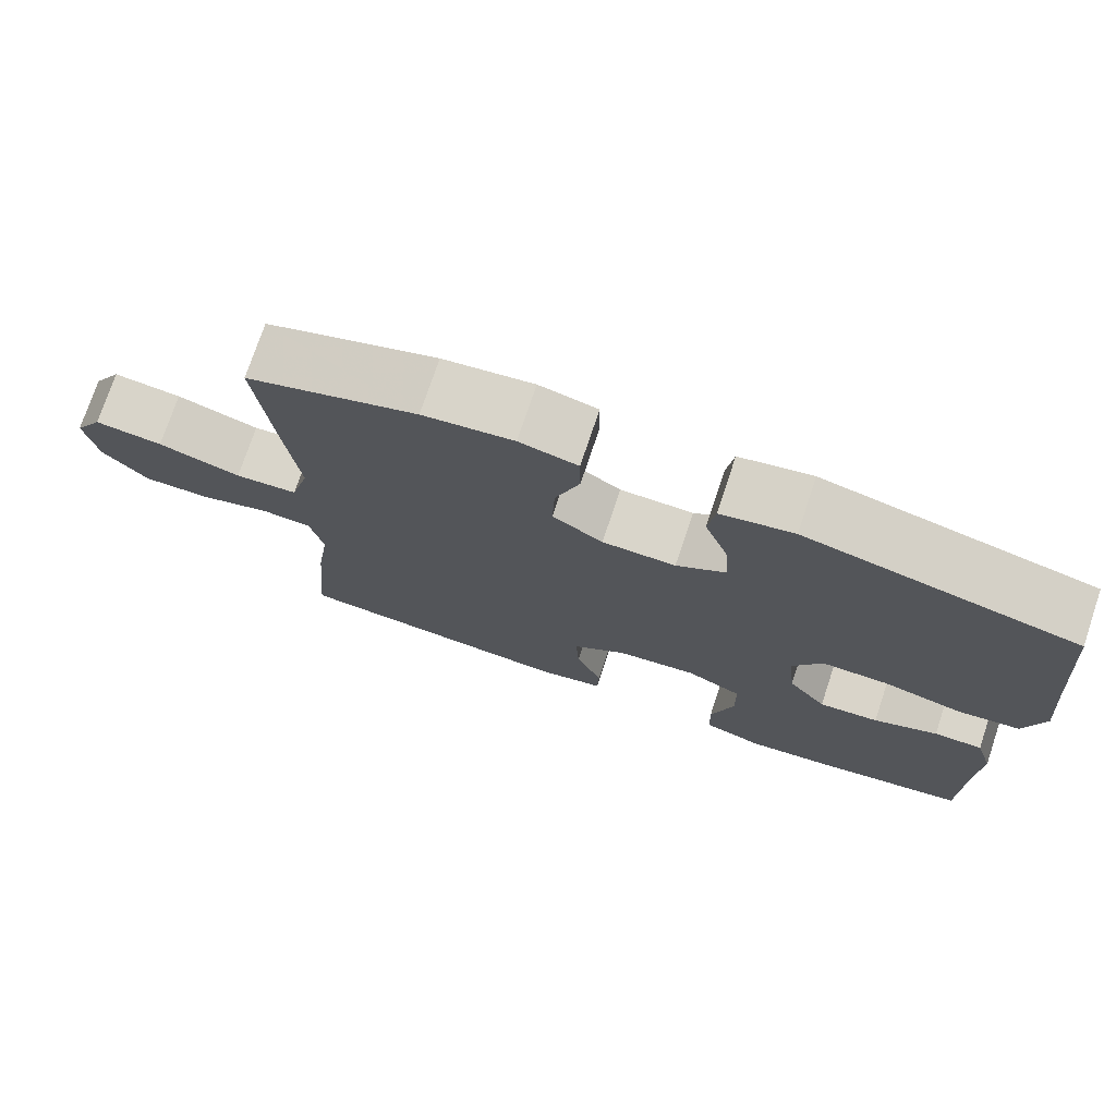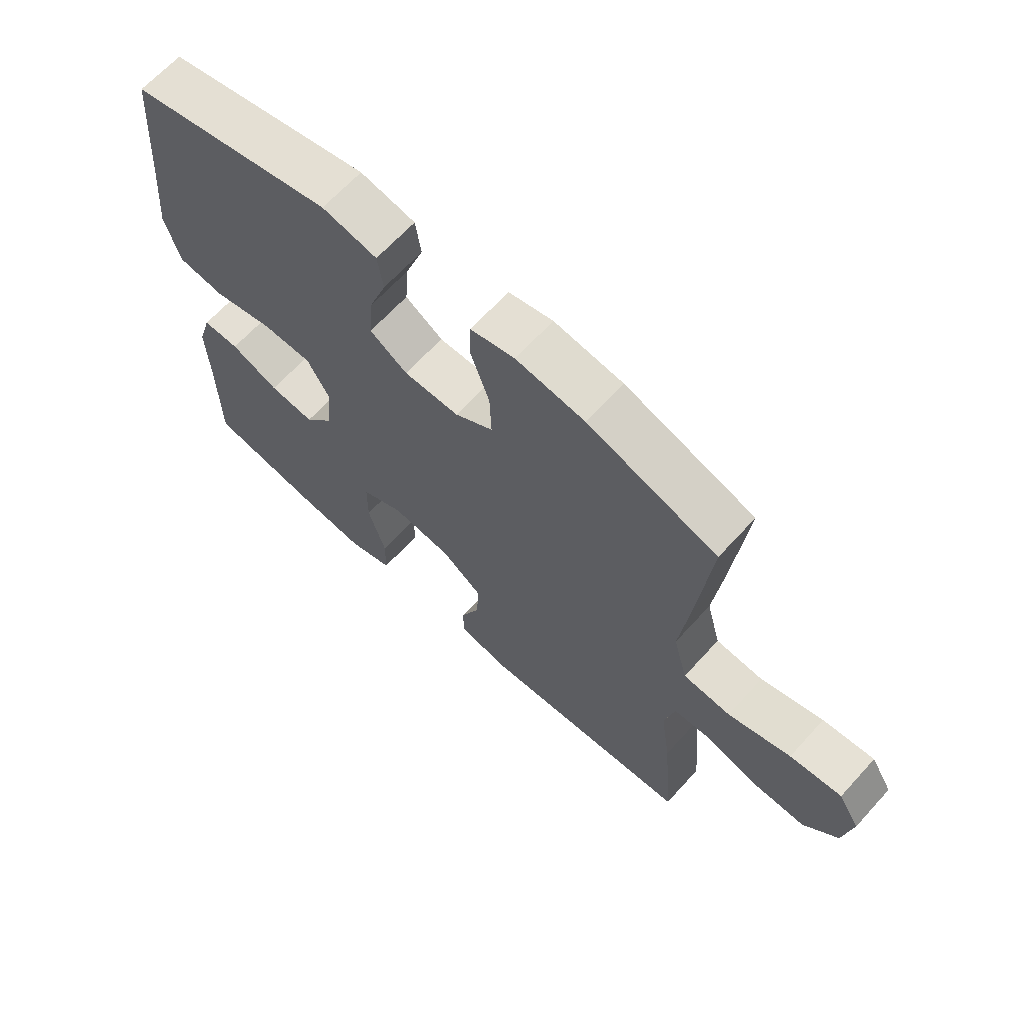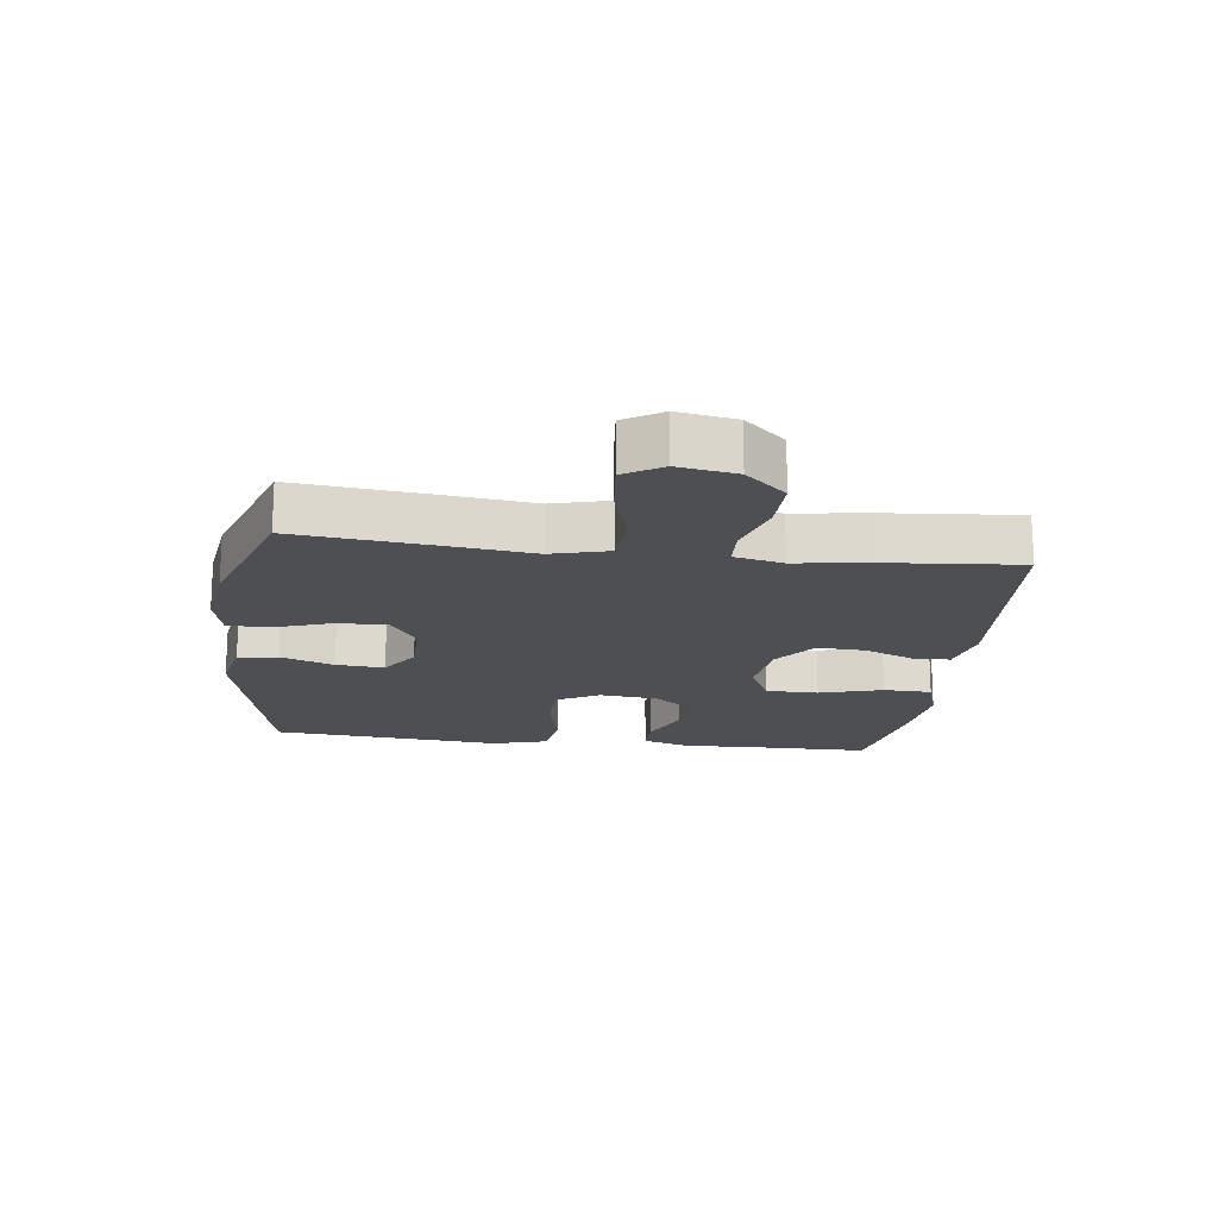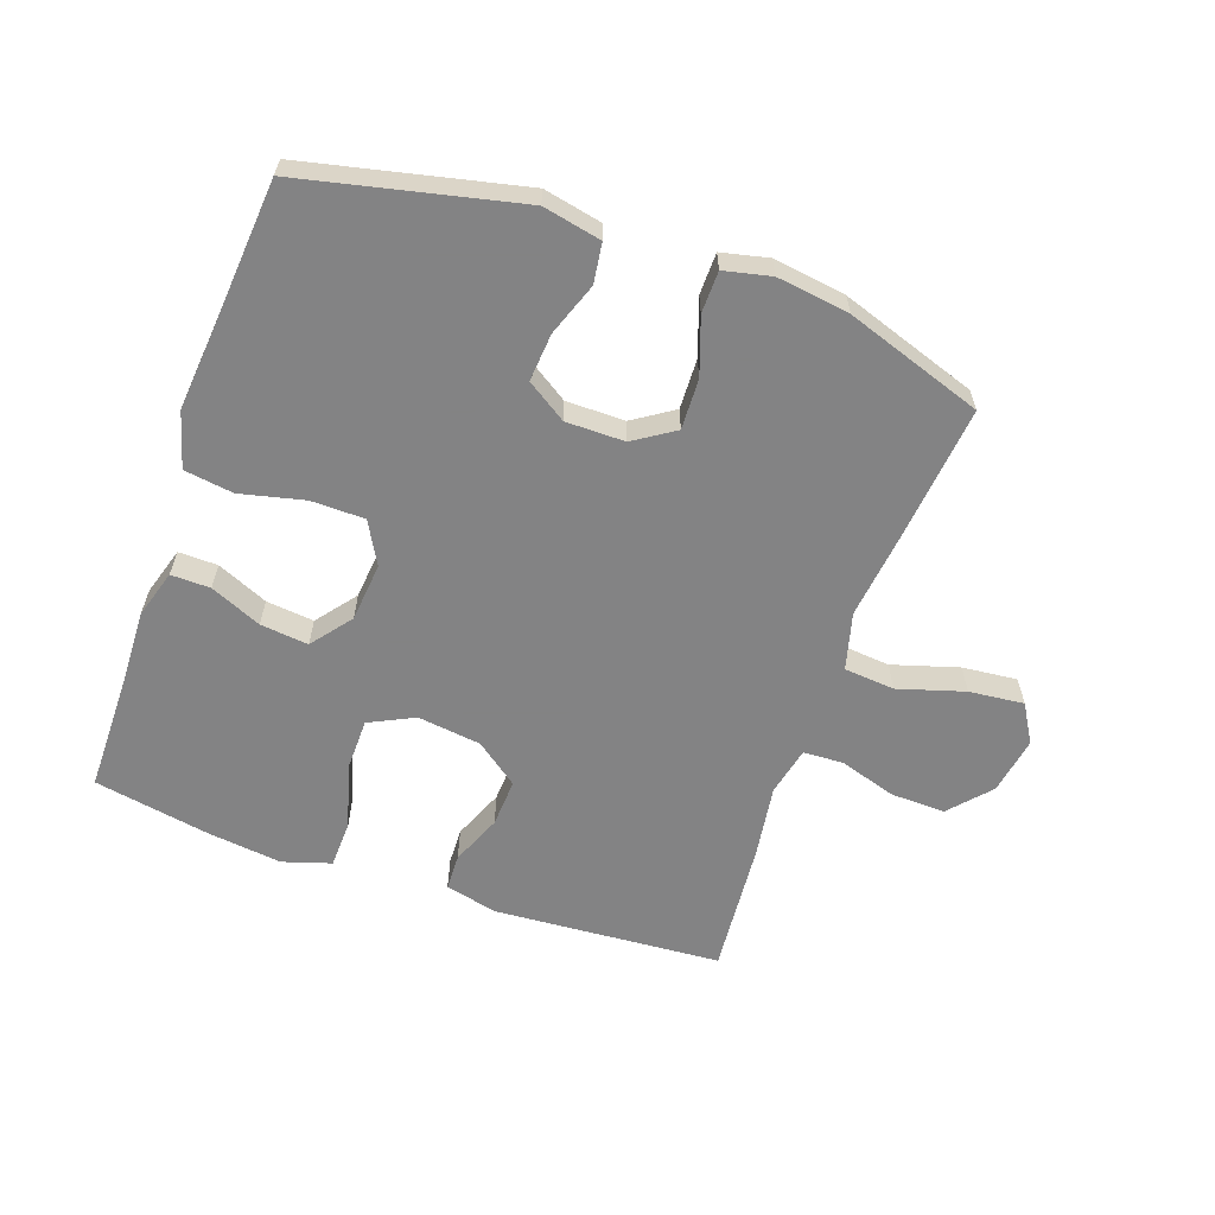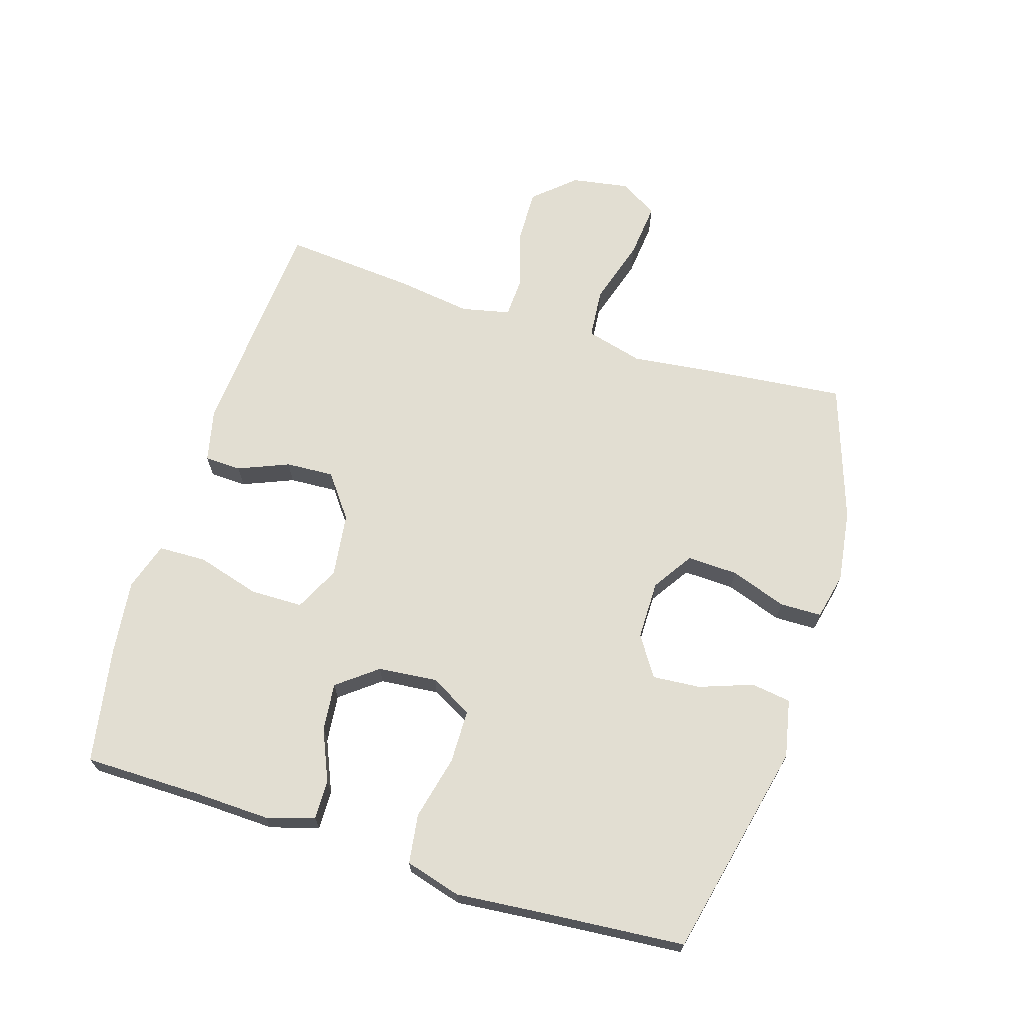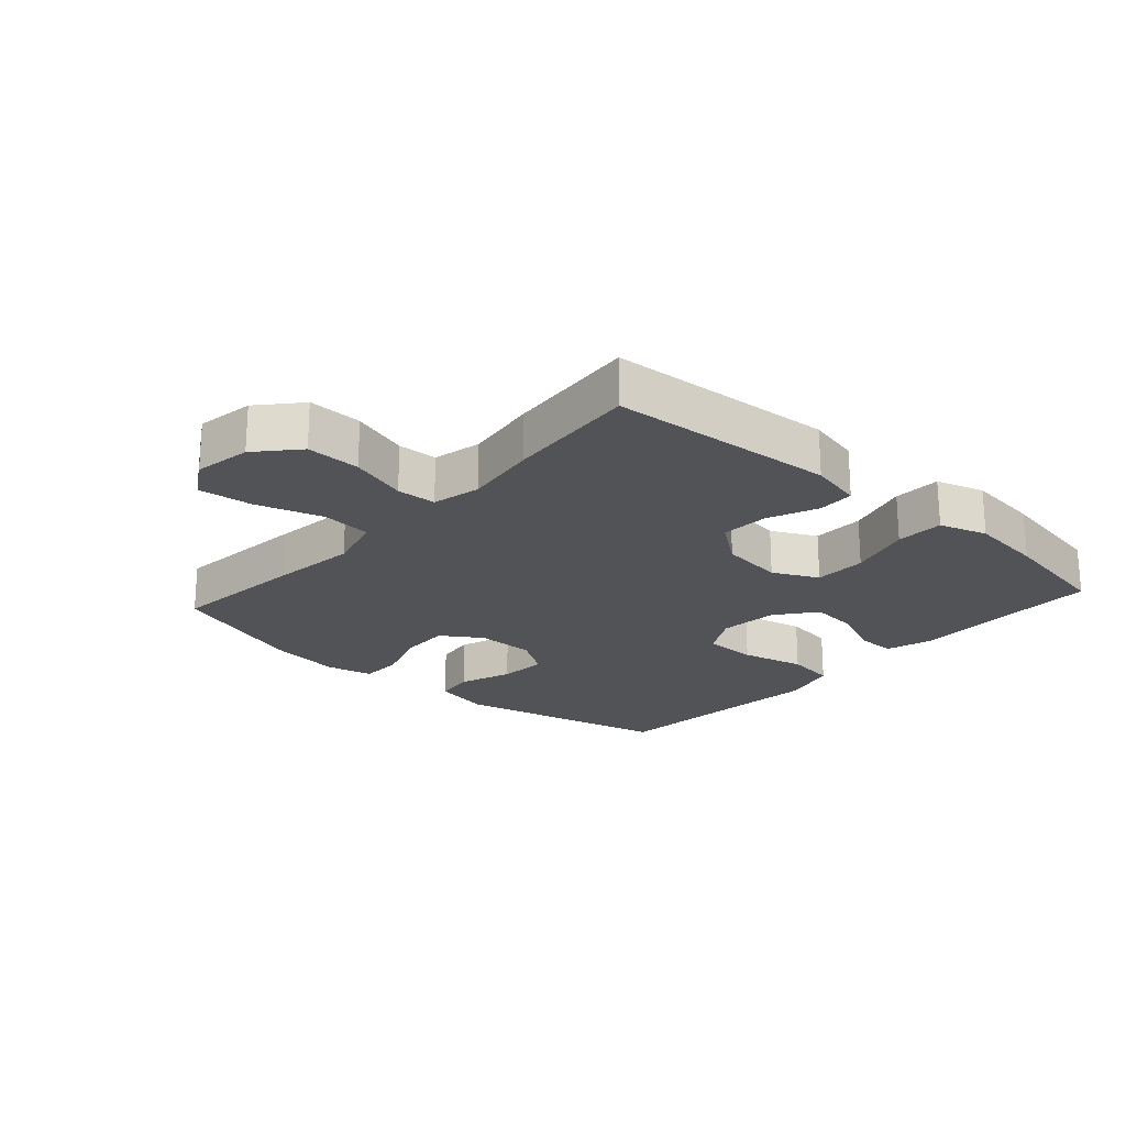
<metadata>
{"format":"obj","ext":"obj","renderer":"f3d","projection":"perspective","resolution":1024,"background":"white","views":[{"elev":74.7,"azim":-161.5,"up":"+Z"},{"elev":65.9,"azim":42.3,"up":"+Z"},{"elev":-17.8,"azim":82.8,"up":"+Y"},{"elev":-61.1,"azim":-19.5,"up":"+Y"},{"elev":68.0,"azim":-72.7,"up":"+Y"},{"elev":-21.8,"azim":138.2,"up":"+Y"}]}
</metadata>
<code>
v -0.5 0.07 -0.5
v -0.501 0.07 -0.314
v -0.505 0.07 -0.195
v -0.482 0.07 -0.119
v -0.42 0.07 -0.12
v -0.339 0.07 -0.155
v -0.263 0.07 -0.163
v -0.214 0.07 -0.1
v -0.205 0.07 -0.007
v -0.242 0.07 0.06
v -0.327 0.07 0.061
v -0.428 0.07 0.037
v -0.506 0.07 0.048
v -0.531 0.07 0.136
v -0.519 0.07 0.268
v -0.5 0.07 0.5
v -0.158 0.07 0.578
v -0.066 0.07 0.559
v -0.057 0.07 0.496
v -0.087 0.07 0.412
v -0.093 0.07 0.336
v -0.03 0.07 0.295
v 0.063 0.07 0.295
v 0.127 0.07 0.337
v 0.124 0.07 0.417
v 0.093 0.07 0.506
v 0.094 0.07 0.572
v 0.168 0.07 0.589
v 0.283 0.07 0.573
v 0.5 0.07 0.5
v 0.478 0.07 0.285
v 0.462 0.07 0.148
v 0.486 0.07 0.058
v 0.566 0.07 0.051
v 0.671 0.07 0.083
v 0.758 0.07 0.092
v 0.794 0.07 0.032
v 0.779 0.07 -0.059
v 0.722 0.07 -0.123
v 0.636 0.07 -0.121
v 0.545 0.07 -0.093
v 0.482 0.07 -0.096
v 0.465 0.07 -0.173
v 0.482 0.07 -0.29
v 0.5 0.07 -0.5
v 0.141 0.07 -0.526
v 0.057 0.07 -0.507
v 0.055 0.07 -0.449
v 0.088 0.07 -0.369
v 0.092 0.07 -0.293
v 0.024 0.07 -0.242
v -0.077 0.07 -0.229
v -0.148 0.07 -0.264
v -0.149 0.07 -0.347
v -0.12 0.07 -0.447
v -0.122 0.07 -0.523
v -0.198 0.07 -0.547
v -0.316 0.07 -0.533
v -0.5 0 -0.5
v -0.501 0 -0.314
v -0.505 0 -0.195
v -0.482 0 -0.119
v -0.42 0 -0.12
v -0.339 0 -0.155
v -0.263 0 -0.163
v -0.214 0 -0.1
v -0.205 0 -0.007
v -0.242 0 0.06
v -0.327 0 0.061
v -0.428 0 0.037
v -0.506 0 0.048
v -0.531 0 0.136
v -0.519 0 0.268
v -0.5 0 0.5
v -0.158 0 0.578
v -0.066 0 0.559
v -0.057 0 0.496
v -0.087 0 0.412
v -0.093 0 0.336
v -0.03 0 0.295
v 0.063 0 0.295
v 0.127 0 0.337
v 0.124 0 0.417
v 0.093 0 0.506
v 0.094 0 0.572
v 0.168 0 0.589
v 0.283 0 0.573
v 0.5 0 0.5
v 0.478 0 0.285
v 0.462 0 0.148
v 0.486 0 0.058
v 0.566 0 0.051
v 0.671 0 0.083
v 0.758 0 0.092
v 0.794 0 0.032
v 0.779 0 -0.059
v 0.722 0 -0.123
v 0.636 0 -0.121
v 0.545 0 -0.093
v 0.482 0 -0.096
v 0.465 0 -0.173
v 0.482 0 -0.29
v 0.5 0 -0.5
v 0.141 0 -0.526
v 0.057 0 -0.507
v 0.055 0 -0.449
v 0.088 0 -0.369
v 0.092 0 -0.293
v 0.024 0 -0.242
v -0.077 0 -0.229
v -0.148 0 -0.264
v -0.149 0 -0.347
v -0.12 0 -0.447
v -0.122 0 -0.523
v -0.198 0 -0.547
v -0.316 0 -0.533
f 58 1 2
f 57 58 2
f 56 57 2
f 55 56 2
f 54 55 2
f 4 5 6
f 3 4 6
f 2 3 6
f 54 2 6
f 53 54 6
f 52 53 6 7
f 51 52 7 8
f 47 48 49
f 46 47 49
f 45 46 49
f 44 45 49
f 43 44 49
f 42 43 49 50
f 39 40 41
f 38 39 41
f 37 38 41
f 36 37 41
f 35 36 41
f 34 35 41
f 33 34 41 42
f 42 50 51
f 33 42 51
f 32 33 51
f 30 31 32
f 29 30 32
f 28 29 32
f 27 28 32
f 26 27 32
f 25 26 32
f 18 19 20
f 17 18 20
f 16 17 20
f 15 16 20
f 15 20 21
f 14 15 21
f 13 14 21
f 12 13 21
f 11 12 21
f 10 11 21 22
f 32 51 8 9
f 24 25 32
f 32 9 10
f 24 32 10
f 23 24 10
f 10 22 23
f 60 59 116
f 60 116 115
f 60 115 114
f 60 114 113
f 60 113 112
f 64 63 62
f 64 62 61
f 64 61 60
f 64 60 112
f 64 112 111
f 65 64 111 110
f 66 65 110 109
f 107 106 105
f 107 105 104
f 107 104 103
f 107 103 102
f 107 102 101
f 108 107 101 100
f 99 98 97
f 99 97 96
f 99 96 95
f 99 95 94
f 99 94 93
f 99 93 92
f 100 99 92 91
f 109 108 100
f 109 100 91
f 109 91 90
f 90 89 88
f 90 88 87
f 90 87 86
f 90 86 85
f 90 85 84
f 90 84 83
f 78 77 76
f 78 76 75
f 78 75 74
f 78 74 73
f 79 78 73
f 79 73 72
f 79 72 71
f 79 71 70
f 79 70 69
f 80 79 69 68
f 67 66 109 90
f 90 83 82
f 68 67 90
f 68 90 82
f 68 82 81
f 81 80 68
f 1 59 60 2
f 2 60 61 3
f 3 61 62 4
f 4 62 63 5
f 5 63 64 6
f 6 64 65 7
f 7 65 66 8
f 8 66 67 9
f 9 67 68 10
f 10 68 69 11
f 11 69 70 12
f 12 70 71 13
f 13 71 72 14
f 14 72 73 15
f 15 73 74 16
f 16 74 75 17
f 17 75 76 18
f 18 76 77 19
f 19 77 78 20
f 20 78 79 21
f 21 79 80 22
f 22 80 81 23
f 23 81 82 24
f 24 82 83 25
f 25 83 84 26
f 26 84 85 27
f 27 85 86 28
f 28 86 87 29
f 29 87 88 30
f 30 88 89 31
f 31 89 90 32
f 32 90 91 33
f 33 91 92 34
f 34 92 93 35
f 35 93 94 36
f 36 94 95 37
f 37 95 96 38
f 38 96 97 39
f 39 97 98 40
f 40 98 99 41
f 41 99 100 42
f 42 100 101 43
f 43 101 102 44
f 44 102 103 45
f 45 103 104 46
f 46 104 105 47
f 47 105 106 48
f 48 106 107 49
f 49 107 108 50
f 50 108 109 51
f 51 109 110 52
f 52 110 111 53
f 53 111 112 54
f 54 112 113 55
f 55 113 114 56
f 56 114 115 57
f 57 115 116 58
f 58 116 59 1

</code>
